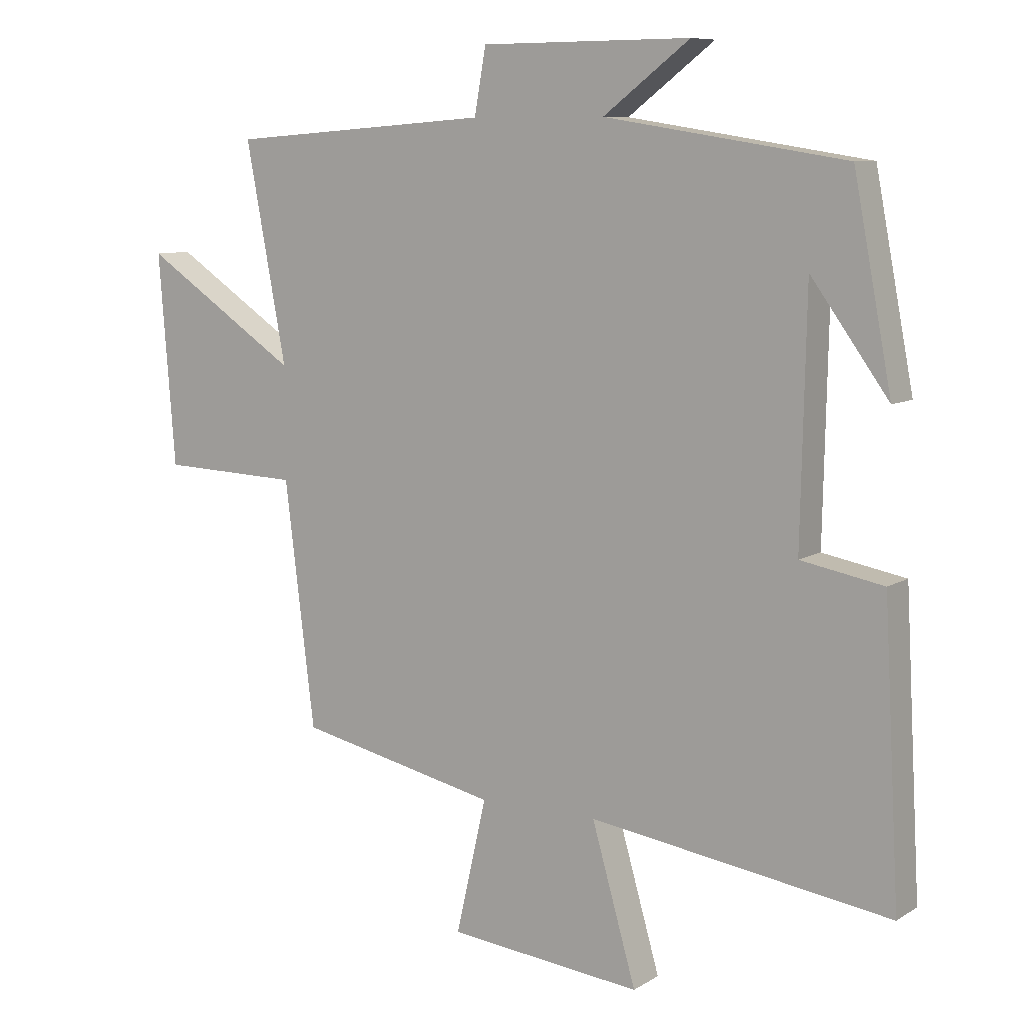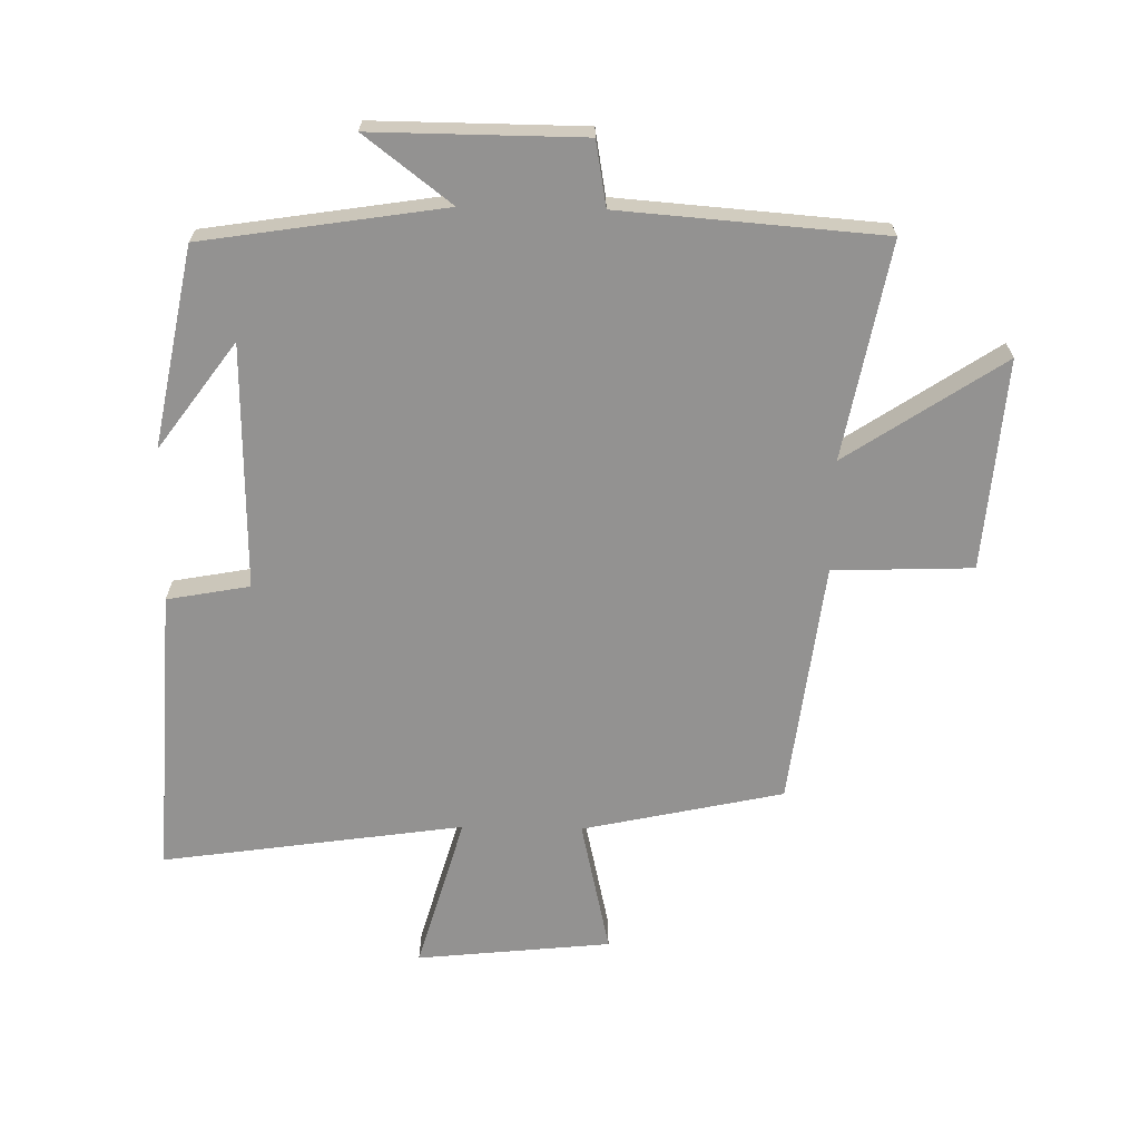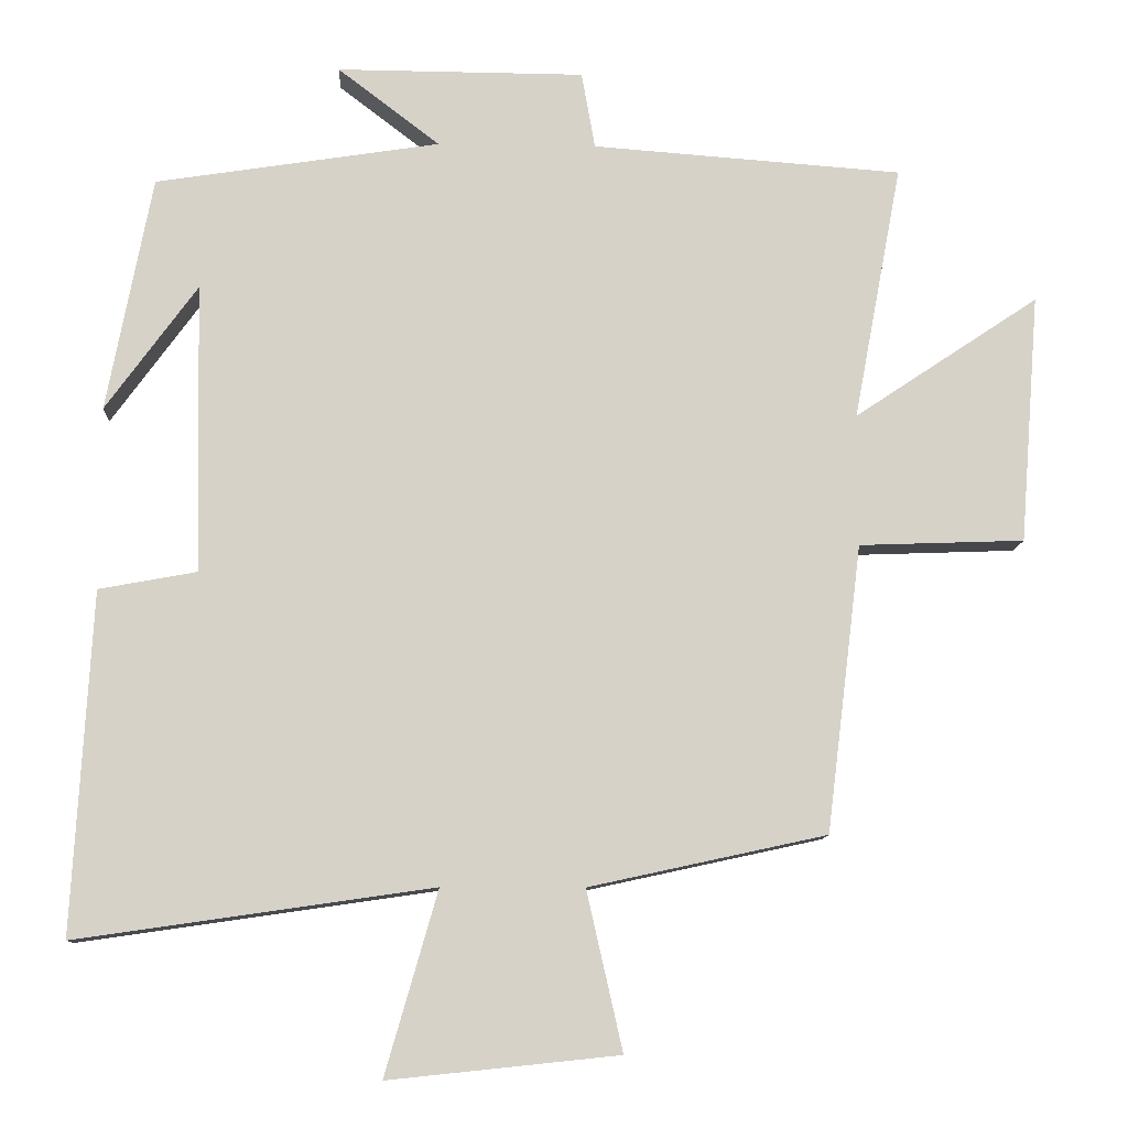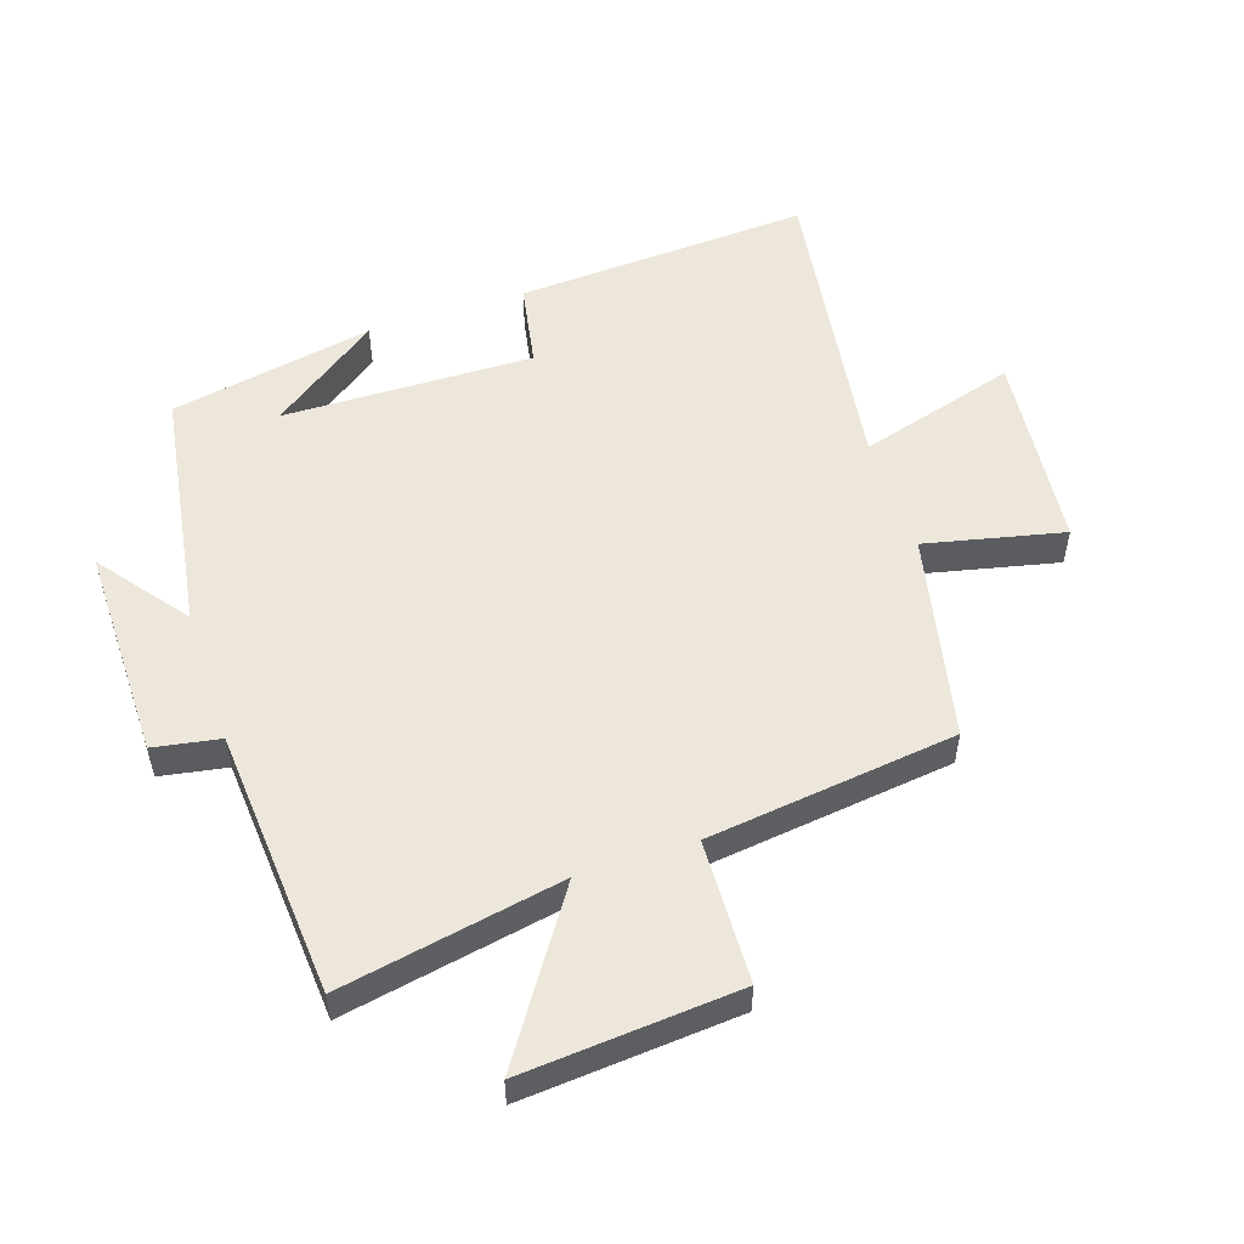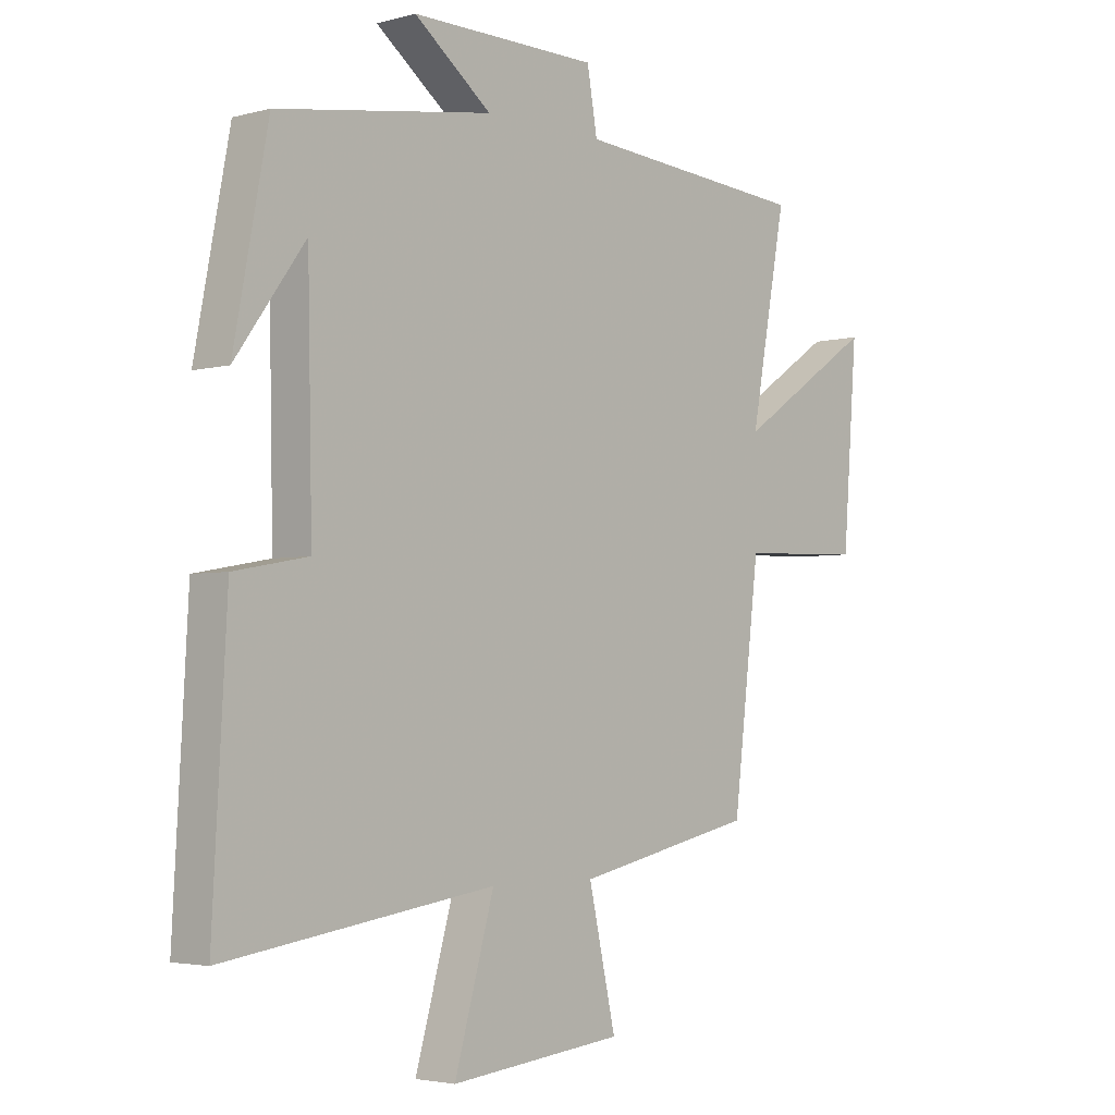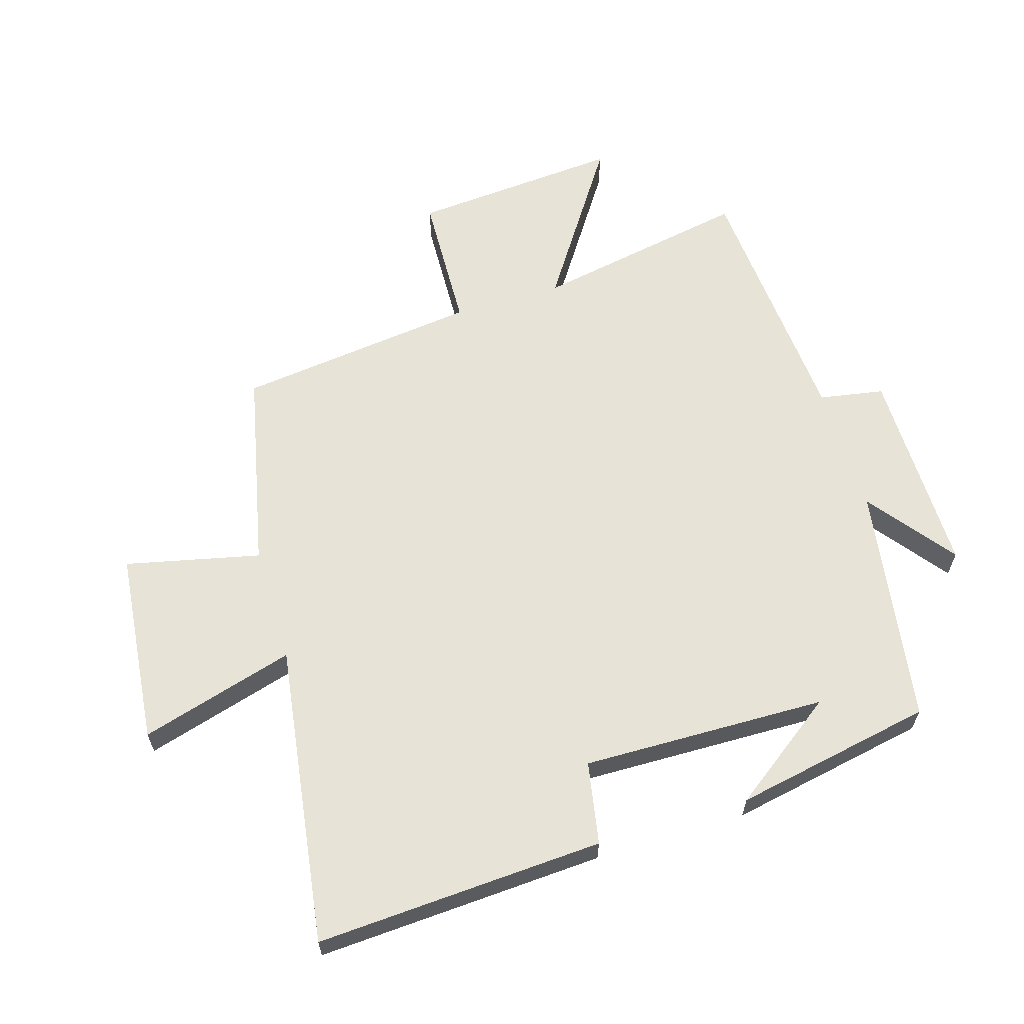
<metadata>
{"format":"obj","ext":"obj","renderer":"f3d","projection":"perspective","resolution":1024,"background":"white","views":[{"elev":8.7,"azim":-147.4,"up":"+Z"},{"elev":-66.5,"azim":-1.1,"up":"+Y"},{"elev":-10.7,"azim":-2.5,"up":"+Z"},{"elev":53.6,"azim":71.6,"up":"+Y"},{"elev":-3.4,"azim":-48.0,"up":"+Z"},{"elev":62.2,"azim":-106.9,"up":"+Y"}]}
</metadata>
<code>
v -0.525 0.07 -0.569
v -0.5 0.07 -0.115
v -0.37 0.07 -0.091
v -0.378 0.07 0.295
v -0.5 0.07 0.127
v -0.44 0.07 0.441
v -0.061 0.07 0.5
v -0.197 0.07 0.604
v 0.133 0.07 0.602
v 0.151 0.07 0.5
v 0.564 0.07 0.469
v 0.5 0.07 0.128
v 0.746 0.07 0.292
v 0.72 0.07 -0.04
v 0.5 0.07 -0.048
v 0.453 0.07 -0.431
v 0.137 0.07 -0.5
v 0.185 0.07 -0.712
v -0.121 0.07 -0.744
v -0.051 0.07 -0.5
v -0.525 0 -0.569
v -0.5 0 -0.115
v -0.37 0 -0.091
v -0.378 0 0.295
v -0.5 0 0.127
v -0.44 0 0.441
v -0.061 0 0.5
v -0.197 0 0.604
v 0.133 0 0.602
v 0.151 0 0.5
v 0.564 0 0.469
v 0.5 0 0.128
v 0.746 0 0.292
v 0.72 0 -0.04
v 0.5 0 -0.048
v 0.453 0 -0.431
v 0.137 0 -0.5
v 0.185 0 -0.712
v -0.121 0 -0.744
v -0.051 0 -0.5
f 17 18 19 20
f 15 16 17 20
f 1 2 3
f 20 1 3
f 15 20 3
f 12 13 14 15
f 12 15 3 4
f 10 11 12 4
f 7 8 9 10
f 7 10 4
f 6 7 4
f 4 5 6
f 40 39 38 37
f 40 37 36 35
f 23 22 21
f 23 21 40
f 23 40 35
f 35 34 33 32
f 24 23 35 32
f 24 32 31 30
f 30 29 28 27
f 24 30 27
f 24 27 26
f 26 25 24
f 1 21 22 2
f 2 22 23 3
f 3 23 24 4
f 4 24 25 5
f 5 25 26 6
f 6 26 27 7
f 7 27 28 8
f 8 28 29 9
f 9 29 30 10
f 10 30 31 11
f 11 31 32 12
f 12 32 33 13
f 13 33 34 14
f 14 34 35 15
f 15 35 36 16
f 16 36 37 17
f 17 37 38 18
f 18 38 39 19
f 19 39 40 20
f 20 40 21 1

</code>
